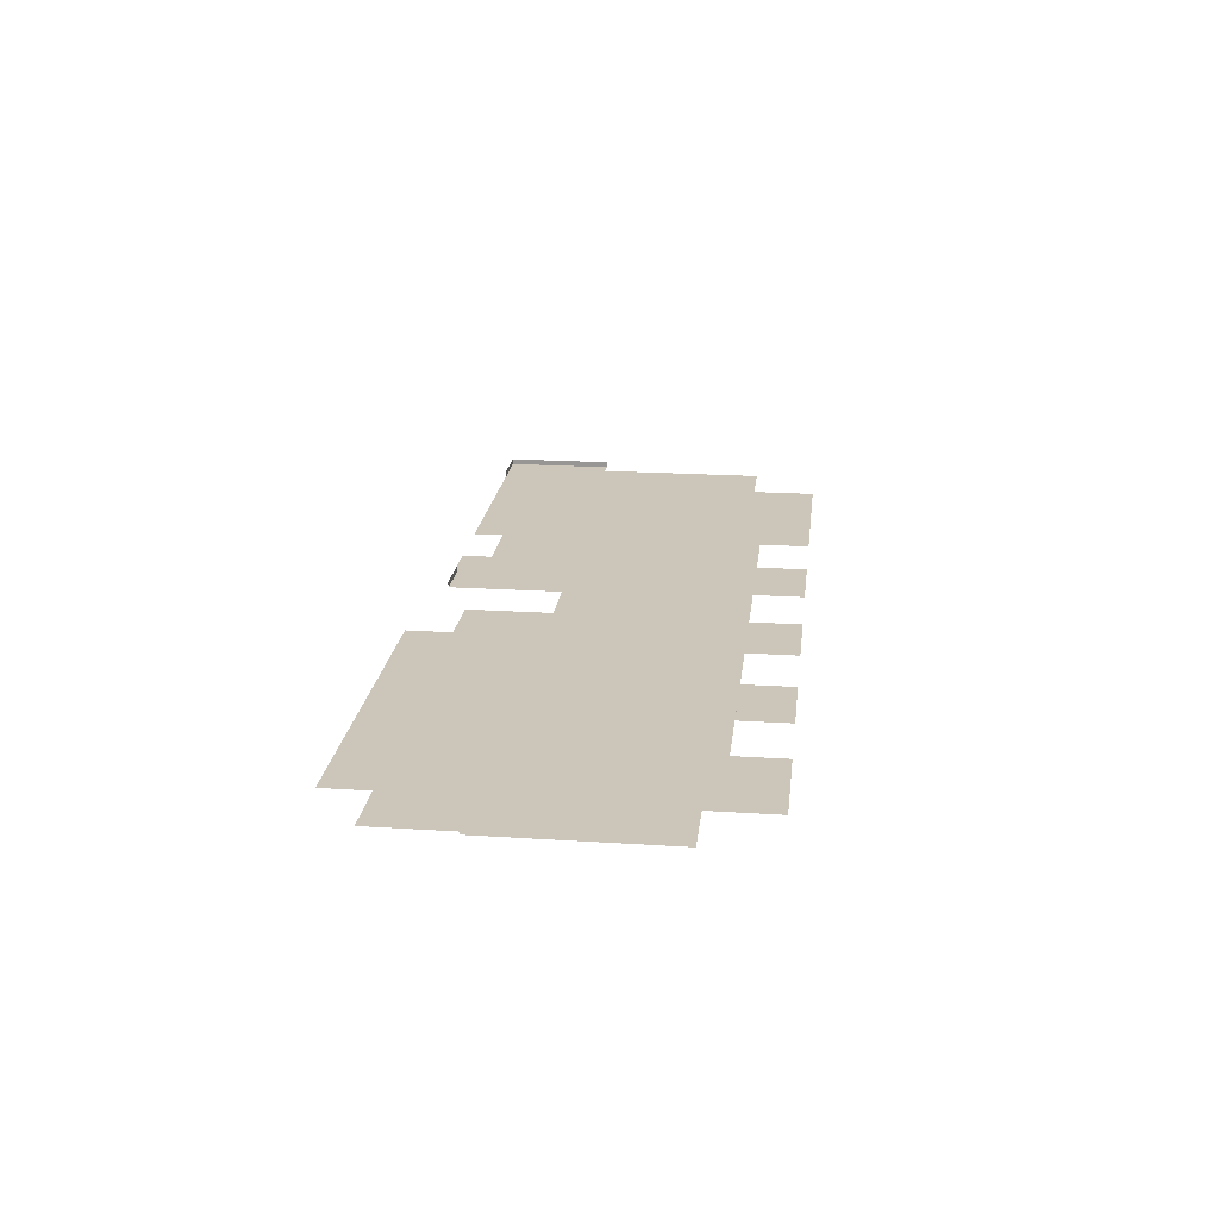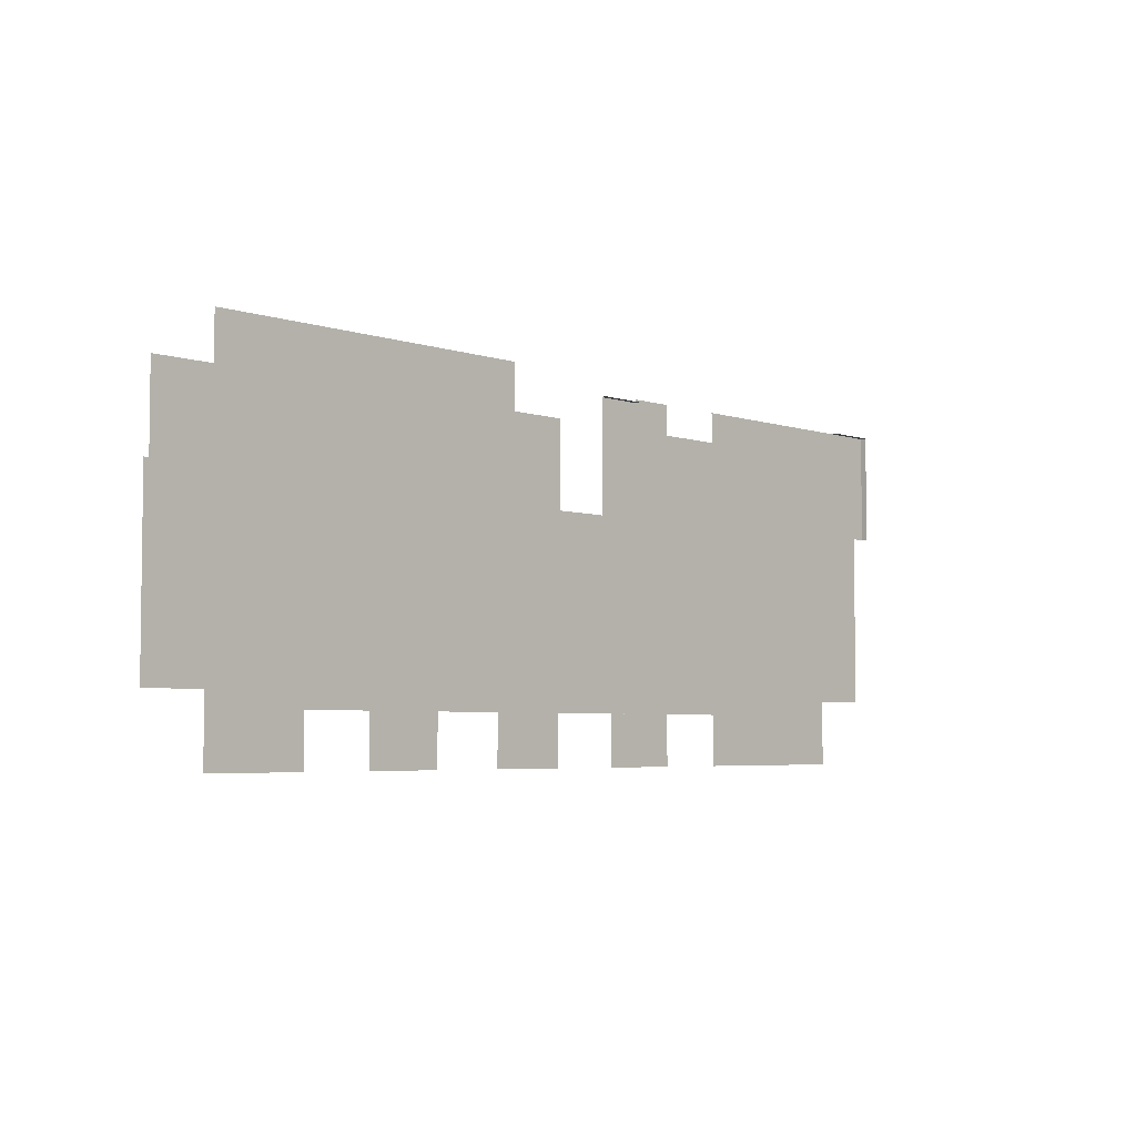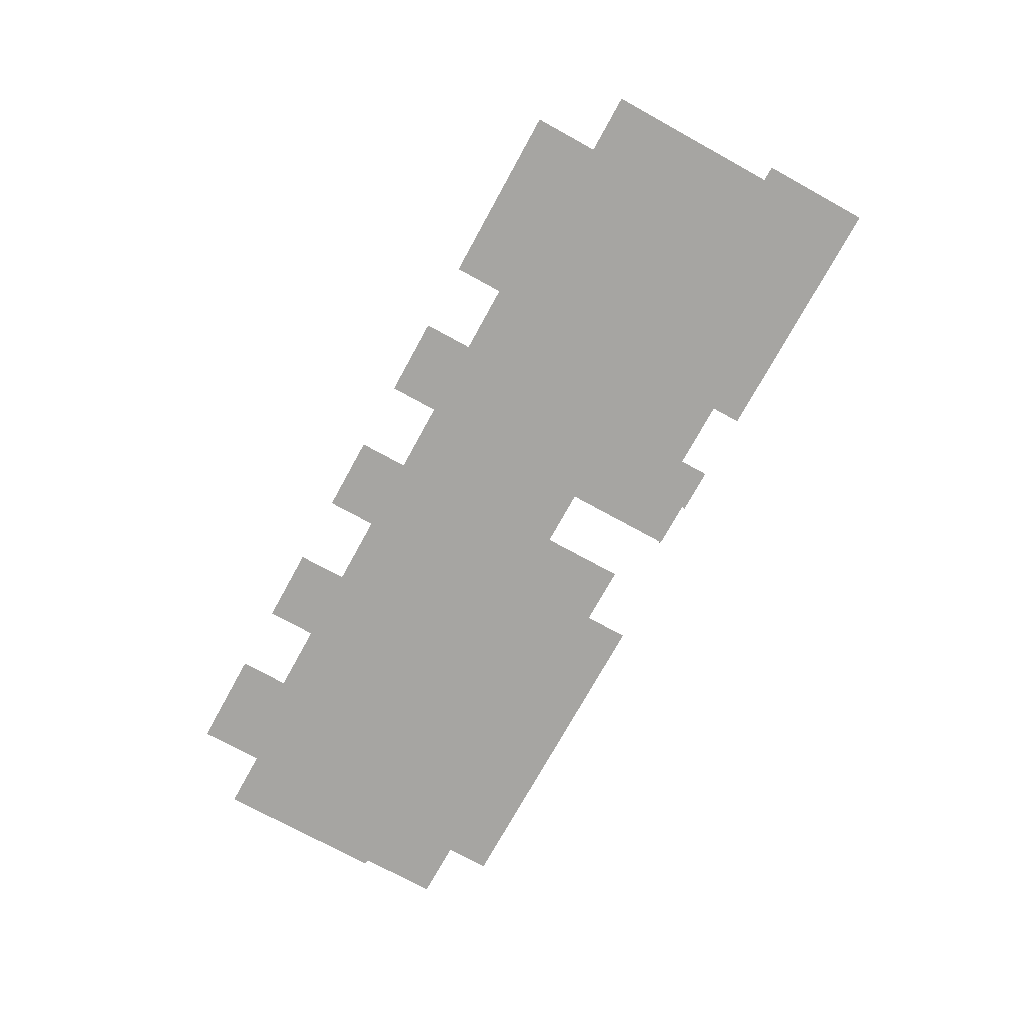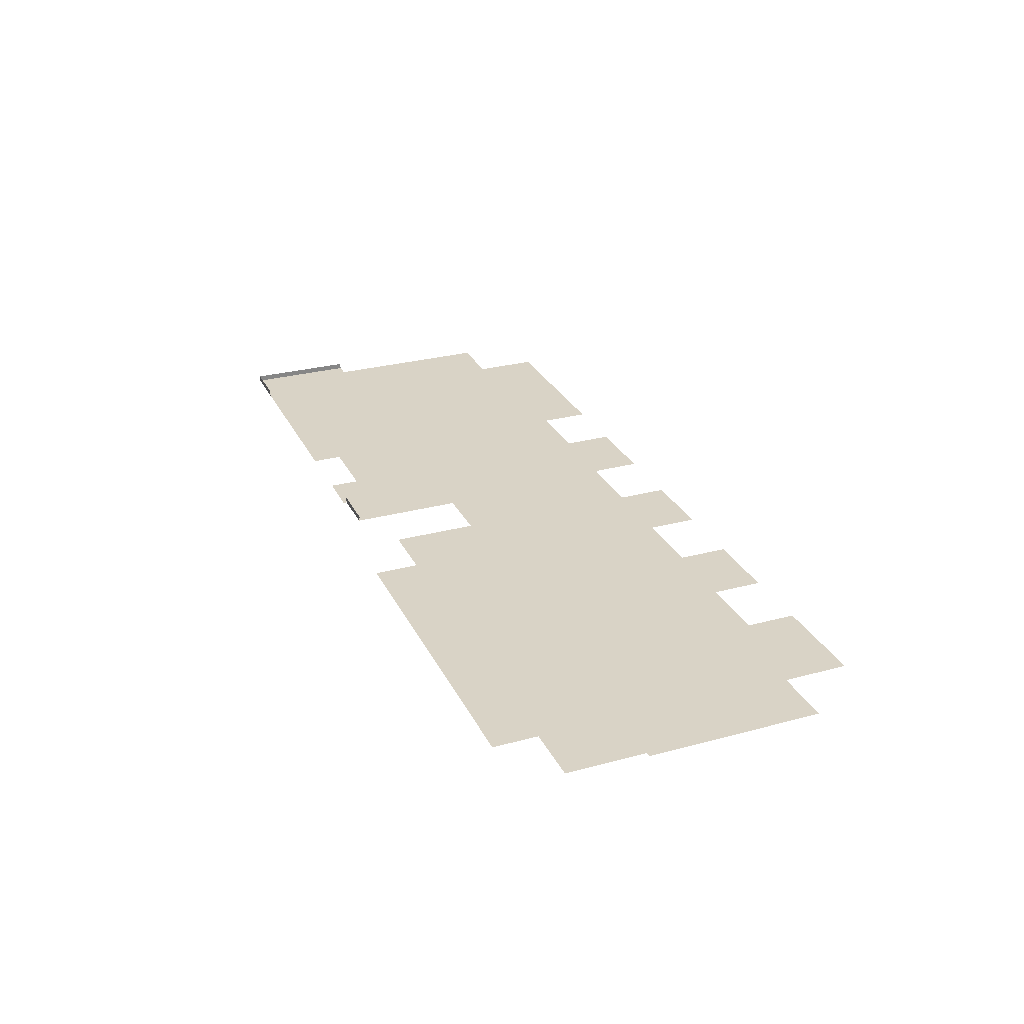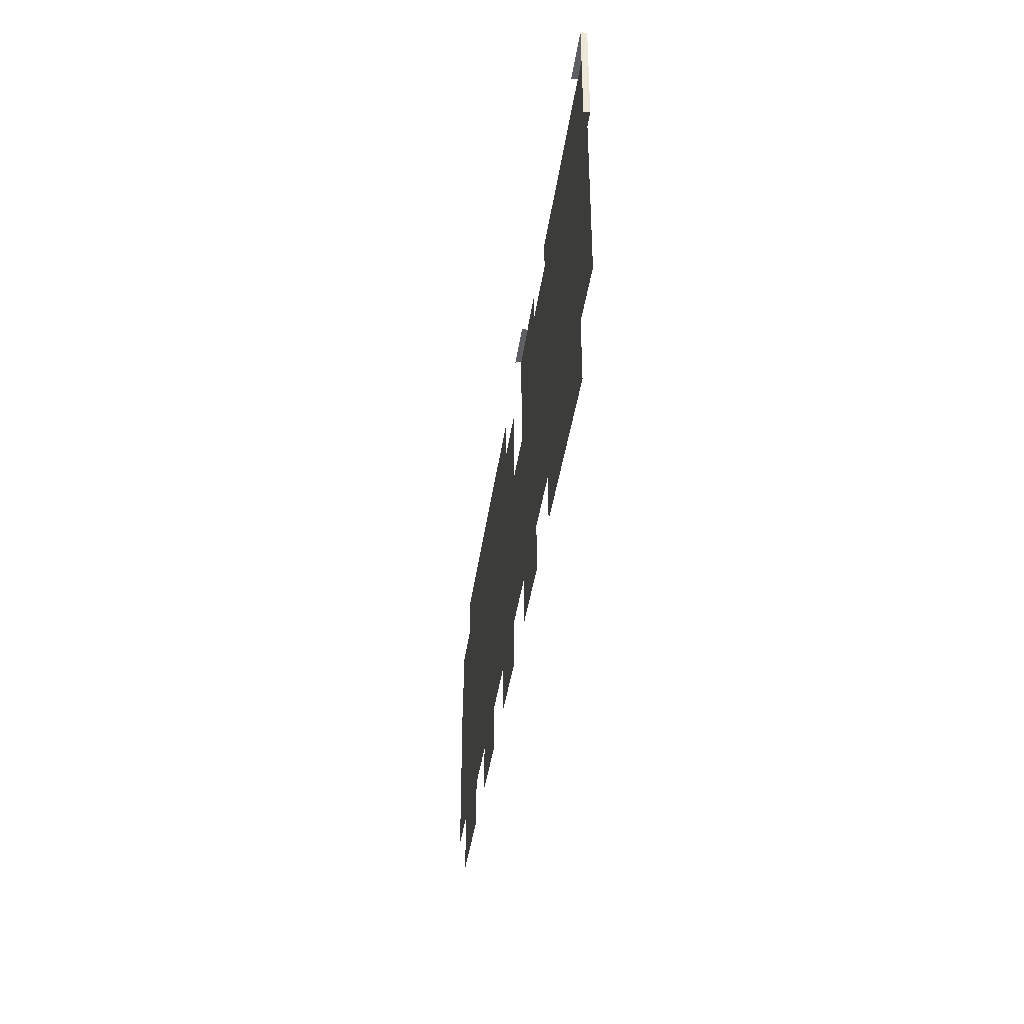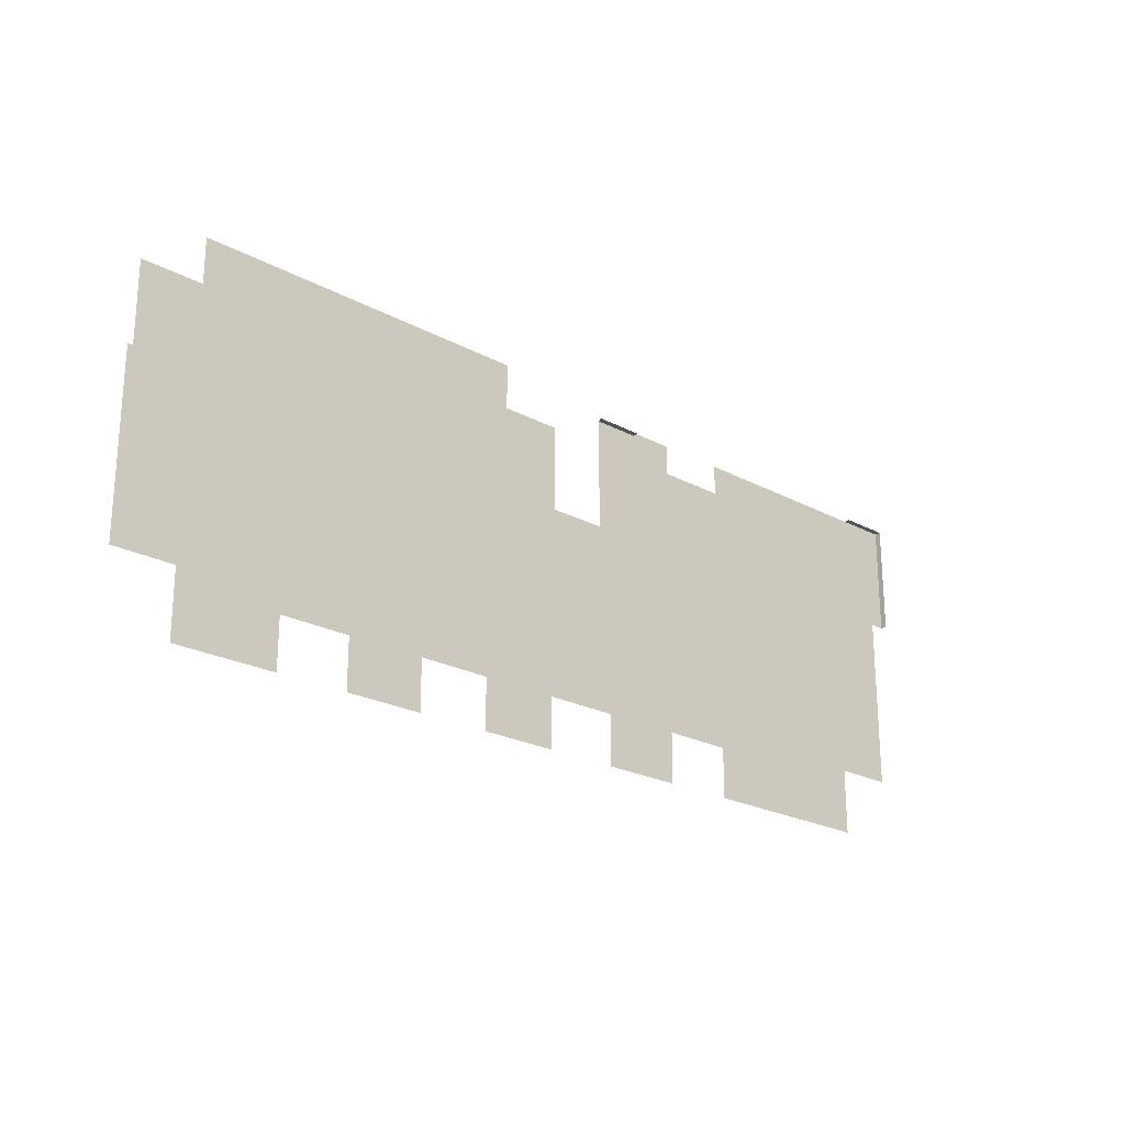
<metadata>
{"format":"obj","ext":"obj","renderer":"f3d","projection":"perspective","resolution":1024,"background":"white","views":[{"elev":20.9,"azim":96.6,"up":"+Y"},{"elev":-4.6,"azim":133.1,"up":"+Z"},{"elev":-73.6,"azim":-118.8,"up":"+Y"},{"elev":28.3,"azim":67.9,"up":"+Y"},{"elev":-39.5,"azim":-97.8,"up":"+Z"},{"elev":-22.9,"azim":137.5,"up":"+Z"}]}
</metadata>
<code>
o Strop_3np
v 0.591 0.5284 -0.4931
v 0.591 0.5284 -0.6774
v 0.8766 0.5284 -0.6774
v 0.8766 0.5284 -0.4931
v 0.3239 0.5284 -0.4931
v 1.503 0.5284 -0.4378
v 1.135 0.5284 -0.4931
v 1.135 0.5284 -0.6774
v 1.503 0.5284 -0.6774
v 1.724 0.5284 -0.4378
v 1.724 0.5284 0.207
v 1.706 0.5284 0.207
v 1.706 0.5284 0.5018
v 1.485 0.5284 0.5018
v 0.2502 0.5284 0.6676
v 1.485 0.5284 0.6676
v 0.2502 0.5284 0.5018
v 0.2502 0.5284 0.6182
v 0.02897 0.5284 0.5018
v 0.02897 0.5284 0.1886
v -0.1848 0.5284 0.1886
v -0.1848 0.5284 0.5998
v -0.3586 0.5284 0.5998
v -0.5273 0.5284 0.6123
v -0.3586 0.5284 0.6123
v -0.5273 0.5284 0.5018
v -1.666 0.5284 0.207
v -0.7816 0.5284 0.5018
v -0.7816 0.5284 0.6123
v -1.532 0.5284 0.6123
v -1.721 0.5284 0.207
v -1.721 0.5284 0.6123
v -1.666 0.5284 -0.4378
v -1.445 0.5284 -0.4378
v -0.7816 0.5284 -0.6774
v -1.445 0.5284 -0.6774
v -0.7816 0.5284 -0.4931
v -0.2288 0.5284 -0.4931
v -0.5236 0.5284 -0.4931
v -0.5236 0.5284 -0.6774
v -0.2288 0.5284 -0.6774
v 0.03831 0.5284 -0.4931
v 0.3239 0.5284 -0.6774
v 0.03831 0.5284 -0.6774
v -1.721 0.5505 0.6123
v -1.721 0.5505 0.207
v -1.532 0.5505 0.6123
v -0.1736 0.5505 0.5998
v -0.3586 0.5505 0.5998
f 31 32 45 46
f 32 30 47 45
f 23 22 48 49
f 1 2 3 4
f 5 1 4 6
f 7 8 9 6
f 4 7 6
f 6 10 11 12
f 12 13 14 15
f 14 16 15
f 6 12 15 17
f 15 18 17
f 17 19 20 6
f 21 22 23 24
f 23 25 24
f 21 24 26 27
f 28 29 30 31
f 30 32 31
f 26 28 31 27
f 27 33 34 35
f 34 36 35
f 27 35 37 38
f 39 40 41 38
f 37 39 38
f 27 38 42 21
f 20 21 42 6
f 5 6 42 43
f 43 42 44

</code>
